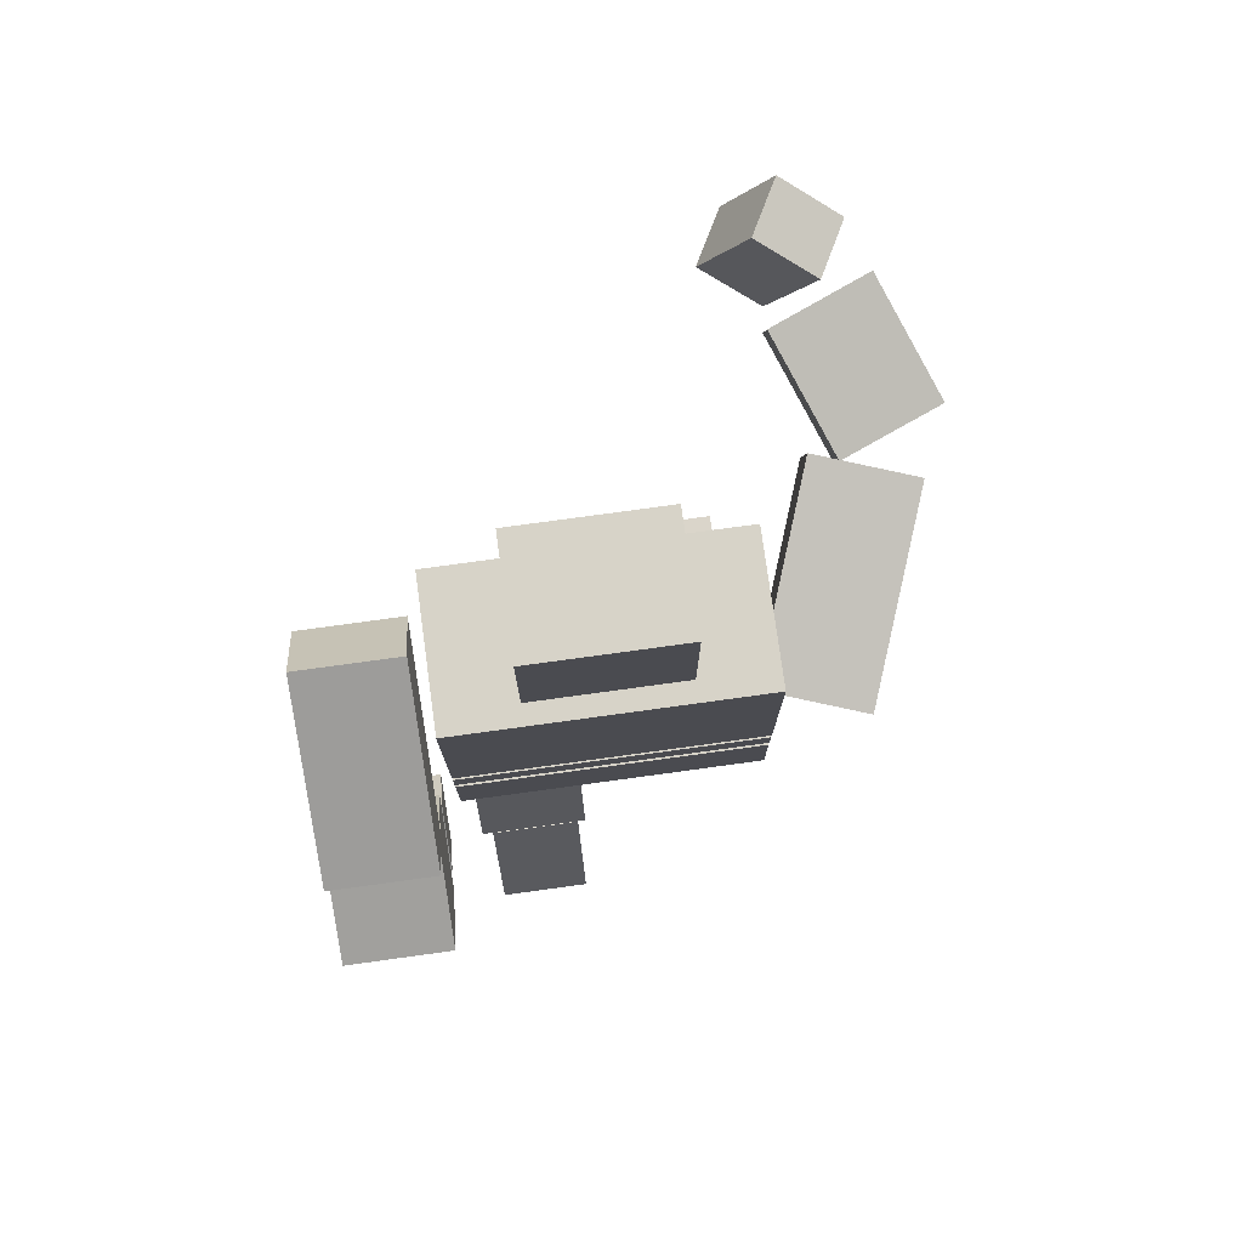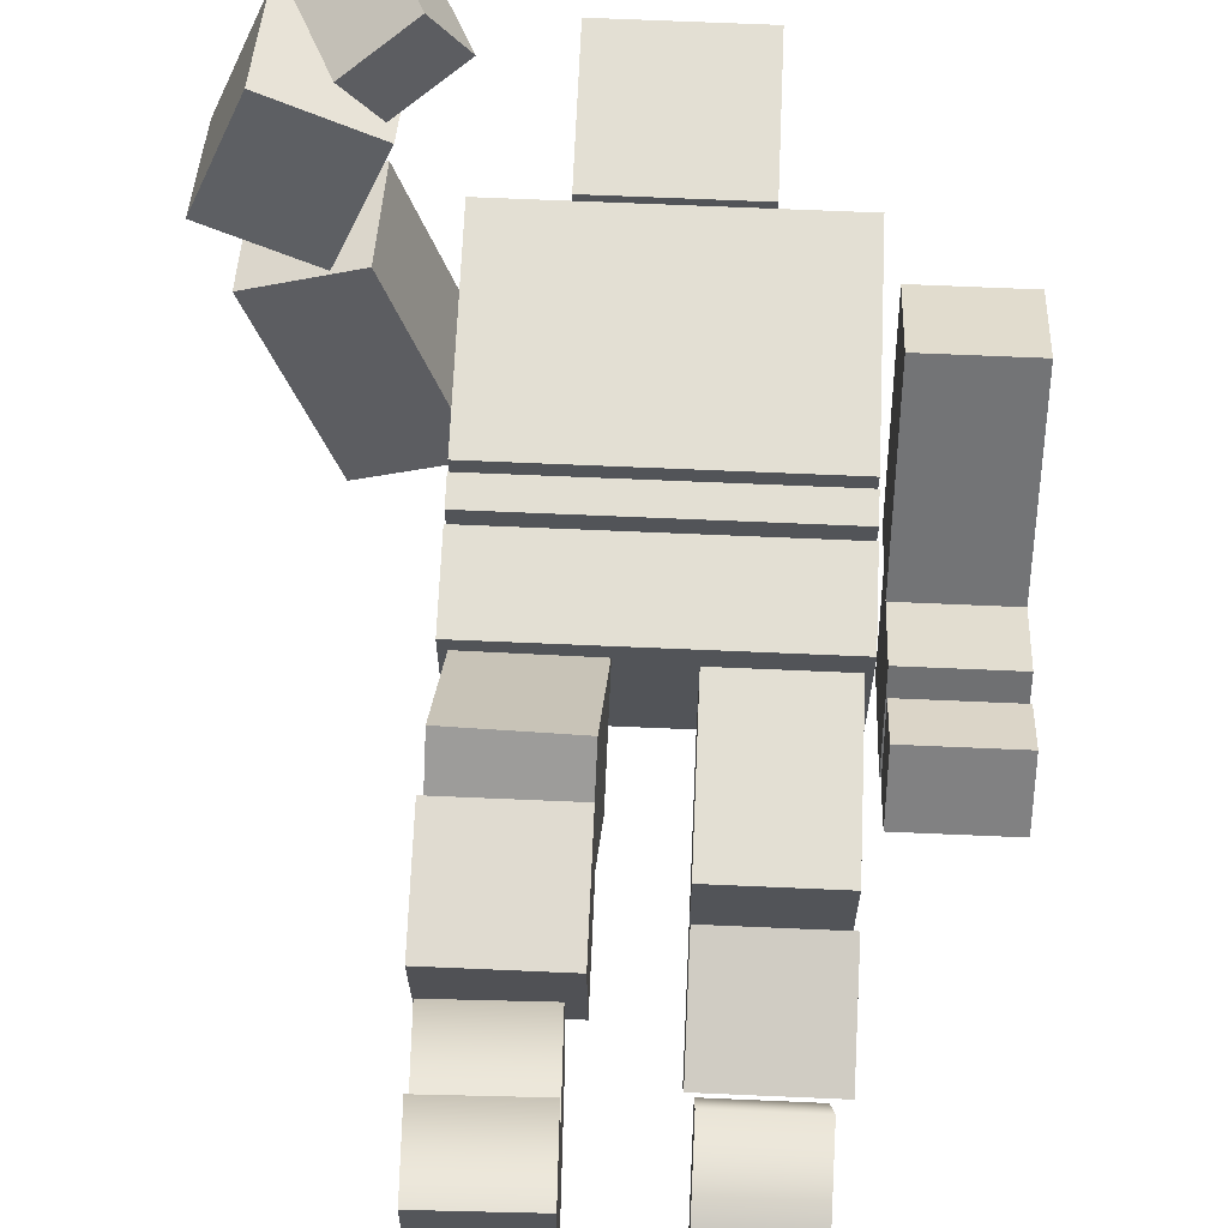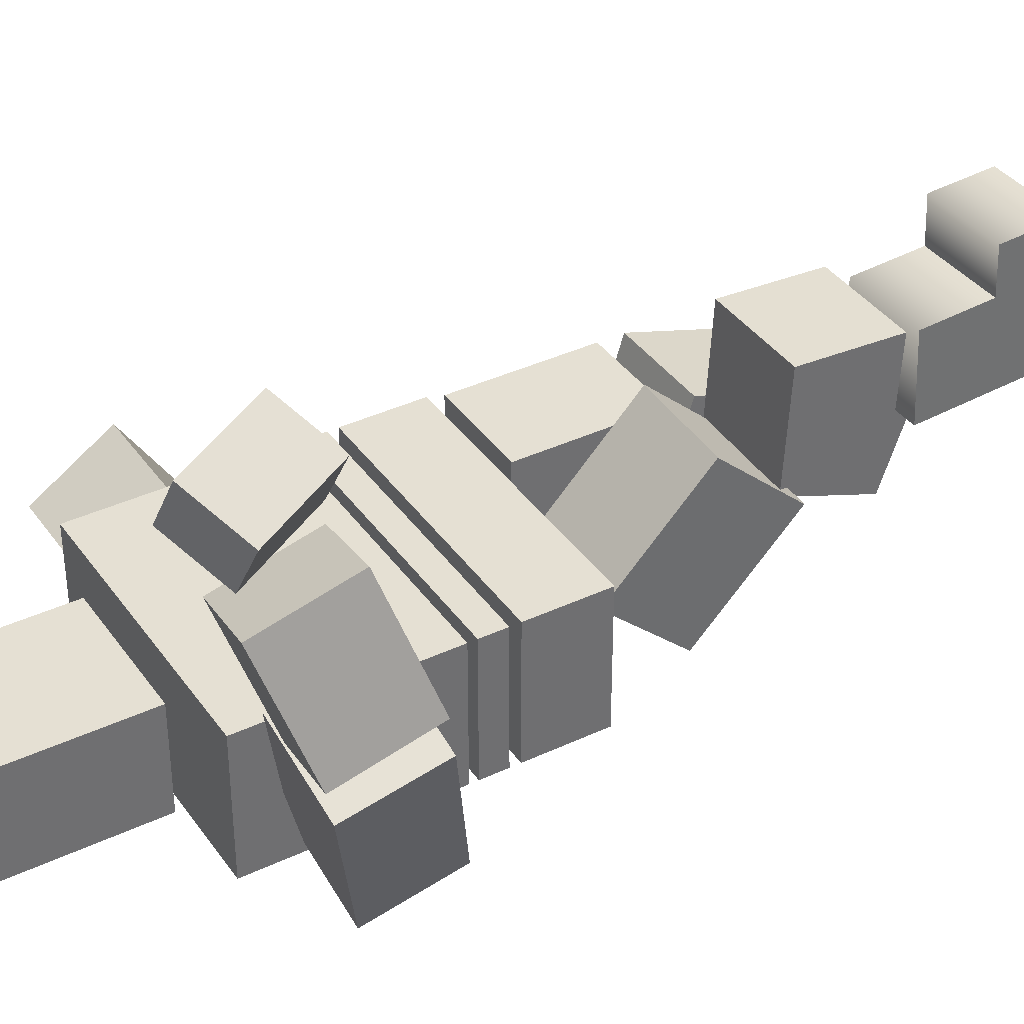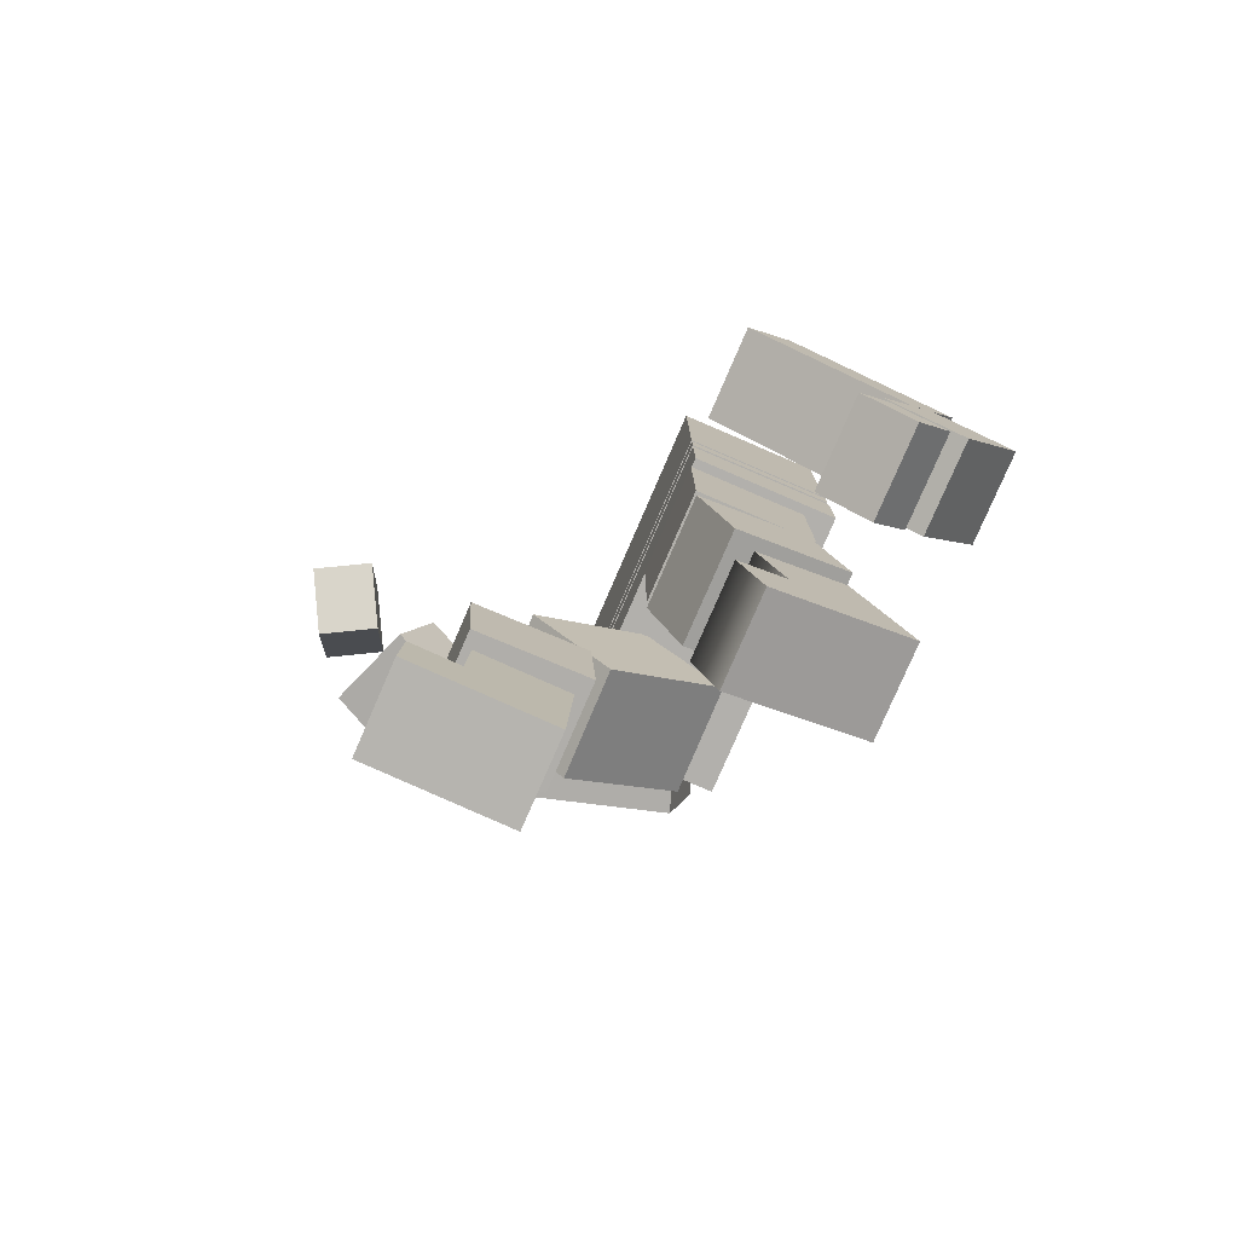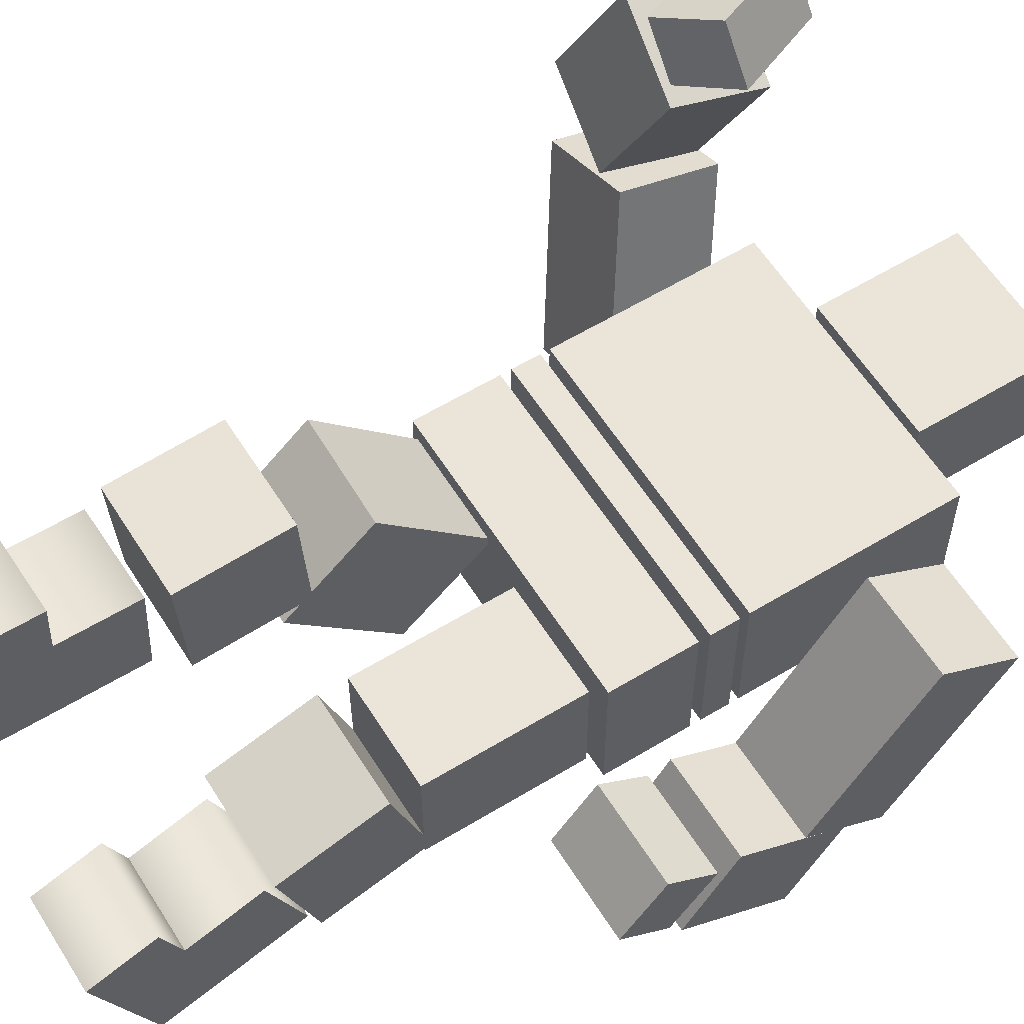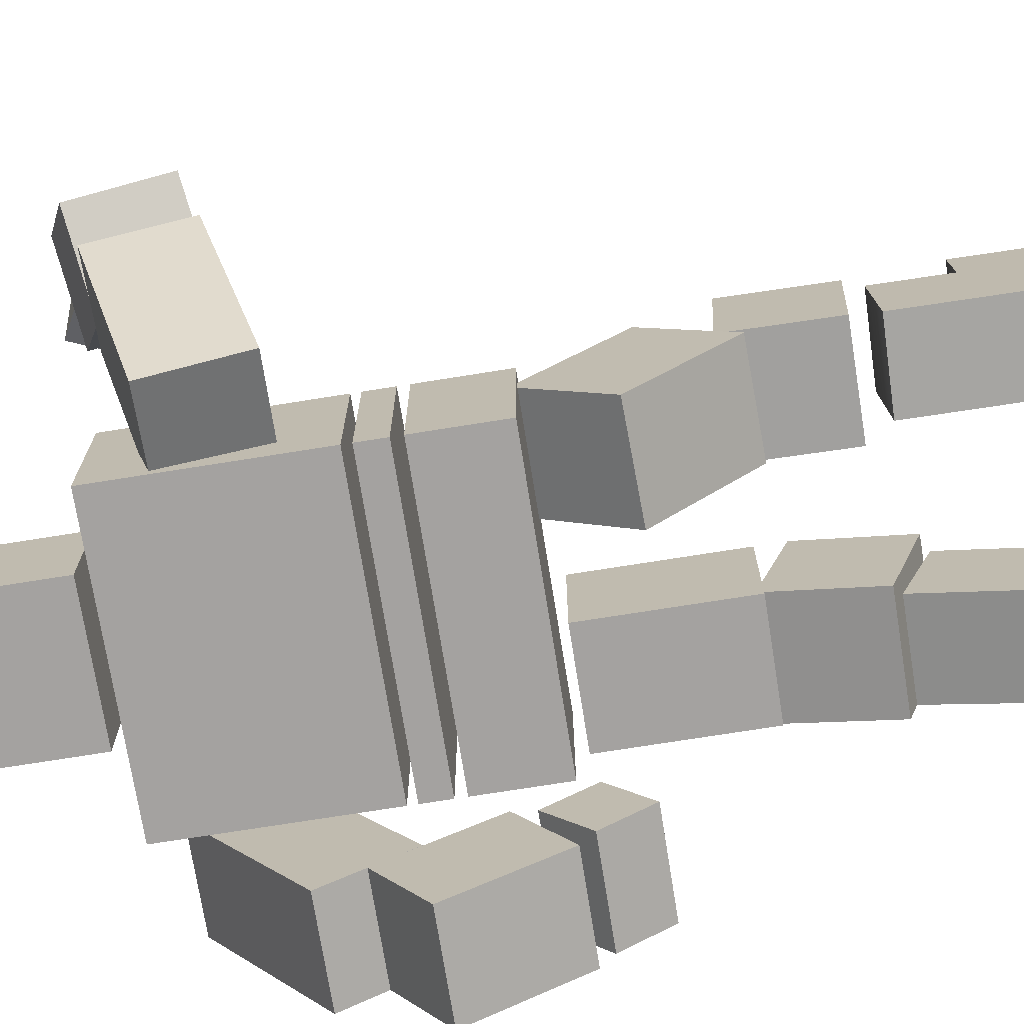
<metadata>
{"format":"obj","ext":"obj","renderer":"f3d","projection":"perspective","resolution":1024,"background":"white","views":[{"elev":77.1,"azim":172.2,"up":"+Y"},{"elev":66.9,"azim":2.5,"up":"+Z"},{"elev":37.9,"azim":-121.0,"up":"+Z"},{"elev":-78.6,"azim":66.7,"up":"+Y"},{"elev":59.3,"azim":58.0,"up":"+Z"},{"elev":-72.7,"azim":-80.9,"up":"+Z"}]}
</metadata>
<code>
v -0.2877 0.02905 1.632
v -0.2923 -0.01478 0.6325
v -0.2994 0.4865 1.26
v -0.3135 0.984 0.5888
v -0.9222 0.4735 1.263
v -0.9363 0.971 0.5922
v -0.9105 0.01597 1.635
v -0.9151 -0.02786 0.6359
v -0.3106 1.012 1.237
v -0.9333 0.9994 1.24
v -0.9121 0.000566 1.284
v -0.2893 0.01365 1.281
v -0.2978 0.5019 1.611
v -0.9206 0.4889 1.614
v -0.2234 1.121 1.294
v -0.2234 1.164 0.4946
v -0.2234 1.857 1.332
v -0.2234 1.899 0.5336
v -0.9734 1.857 1.332
v -0.9734 1.899 0.5336
v -0.9734 1.121 1.294
v -0.9734 1.164 0.4946
v 1.006 2.984 0.3348
v 1.006 2.984 -0.6652
v 1.006 3.561 0.3348
v 1.006 3.561 -0.6652
v -1.006 3.561 0.3348
v -1.006 3.561 -0.6652
v -1.006 2.984 0.3348
v -1.006 2.984 -0.6652
v 0.5 5.395 0.2149
v 0.5 5.395 -0.5482
v 0.5 6.395 0.2149
v 0.5 6.395 -0.5482
v -0.5 6.395 0.2149
v -0.5 6.395 -0.5482
v -0.5 5.395 0.2149
v -0.5 5.395 -0.5482
v 0.9529 0.9626 0.1296
v 0.9529 1.199 -0.6348
v 0.9529 1.666 0.3469
v 0.9529 1.903 -0.4175
v 0.2029 1.666 0.3469
v 0.2029 1.903 -0.4175
v 0.2029 0.9626 0.1296
v 0.2029 1.199 -0.6348
v -0.2329 2.311 0.932
v -0.2434 1.72 0.3924
v -0.2038 3.012 0.1636
v -0.2143 2.422 -0.376
v -0.9534 3.034 0.1547
v -0.9639 2.443 -0.3848
v -0.9826 2.332 0.9231
v -0.993 1.742 0.3836
v 1.006 3.635 0.3348
v 1.006 3.635 -0.6652
v 1.006 3.828 0.3348
v 1.006 3.828 -0.6652
v -1.006 3.828 0.3348
v -1.006 3.828 -0.6652
v -1.006 3.635 0.3348
v -1.006 3.635 -0.6652
v 0.8795 -0.1269 -0.03445
v 0.8795 0.2155 -0.974
v 0.8795 0.4382 -0.2024
v 0.8795 1.155 -0.6316
v 0.2566 0.4382 -0.2024
v 0.2566 1.155 -0.6316
v 0.2566 -0.1269 -0.03445
v 0.2566 0.2155 -0.974
v 0.8795 0.9329 -0.02211
v 0.2566 0.9329 -0.02211
v 0.2566 -0.006625 -0.3645
v 0.8795 -0.006625 -0.3645
v 0.8795 0.3179 0.1277
v 0.2566 0.3179 0.1277
v 0.2566 0.6603 -0.8119
v 0.8795 0.6603 -0.8119
v 1.823 3.817 -0.9507
v 1.823 4.385 -1.323
v 1.823 4.594 0.2347
v 1.823 5.162 -0.1378
v 1.121 4.594 0.2347
v 1.121 5.162 -0.1378
v 1.121 3.817 -0.9507
v 1.121 4.385 -1.323
v -1.348 5.243 0.7331
v -1.376 4.585 0.8982
v -0.8733 4.899 -0.5575
v -0.9012 4.241 -0.3923
v -1.534 4.868 -0.7922
v -1.562 4.21 -0.6271
v -2.009 5.212 0.4983
v -2.037 4.554 0.6635
v -1.206 5.447 1.45
v -1.245 4.799 1.652
v -1.529 5.221 0.6649
v -1.568 4.574 0.8673
v -2.18 5.334 0.9007
v -2.219 4.686 1.103
v -1.857 5.56 1.685
v -1.896 4.912 1.888
v 0.9529 1.856 0.3446
v 0.9529 1.857 -0.4554
v 0.9529 2.896 0.3467
v 0.9529 2.898 -0.4533
v 0.2029 2.896 0.3467
v 0.2029 2.898 -0.4533
v 0.2029 1.856 0.3446
v 0.2029 1.857 -0.4554
v 1.006 3.89 0.3348
v 1.006 3.89 -0.6652
v 1.006 5.29 0.3348
v 1.006 5.29 -0.6652
v -1.006 5.29 0.3348
v -1.006 5.29 -0.6652
v -1.006 3.89 0.3348
v -1.006 3.89 -0.6652
v 1.823 3.356 -0.6685
v 1.823 2.997 -1.245
v 1.823 4.102 -1.133
v 1.823 3.743 -1.709
v 1.121 4.102 -1.133
v 1.121 3.743 -1.709
v 1.121 3.356 -0.6685
v 1.121 2.997 -1.245
v -1.177 5.656 1.943
v -1.565 5.437 1.716
v -1.38 5.622 2.322
v -1.768 5.403 2.095
v -1.085 4.993 2.424
v -1.473 4.775 2.196
v -0.8822 5.027 2.045
v -1.27 4.809 1.817
v 1.823 2.864 -0.4489
v 1.823 2.565 -0.8369
v 1.823 3.206 -0.7123
v 1.823 2.907 -1.1
v 1.121 3.206 -0.7123
v 1.121 2.907 -1.1
v 1.121 2.864 -0.4489
v 1.121 2.565 -0.8369
f 3 13 1 12
f 5 3 9 10
f 7 14 5 11
f 12 1 7 11
f 8 6 4 2
f 1 13 14 7
f 9 4 6 10
f 8 2 12 11
f 2 4 9 3 12
f 13 3 5 14
f 5 10 6 8 11
f 15 16 18 17
f 17 18 20 19
f 19 20 22 21
f 21 22 16 15
f 16 22 20 18
f 21 15 17 19
f 23 24 26 25
f 25 26 28 27
f 27 28 30 29
f 29 30 24 23
f 24 30 28 26
f 29 23 25 27
f 31 32 34 33
f 33 34 36 35
f 35 36 38 37
f 37 38 32 31
f 32 38 36 34
f 37 31 33 35
f 39 40 42 41
f 41 42 44 43
f 43 44 46 45
f 45 46 40 39
f 40 46 44 42
f 45 39 41 43
f 47 48 50 49
f 49 50 52 51
f 51 52 54 53
f 53 54 48 47
f 48 54 52 50
f 53 47 49 51
f 55 56 58 57
f 57 58 60 59
f 59 60 62 61
f 61 62 56 55
f 56 62 60 58
f 61 55 57 59
f 65 75 63 74
f 65 71 72 67
f 69 76 67 73
f 74 63 69 73
f 78 64 70 77
f 63 75 76 69
f 72 71 66 68
f 67 77 70 73
f 70 64 74 73
f 64 78 65 74
f 76 75 65 67
f 67 72 68 77
f 68 66 78 77
f 71 65 78 66
f 79 80 82 81
f 81 82 84 83
f 83 84 86 85
f 85 86 80 79
f 80 86 84 82
f 85 79 81 83
f 87 88 90 89
f 89 90 92 91
f 91 92 94 93
f 93 94 88 87
f 88 94 92 90
f 93 87 89 91
f 95 96 98 97
f 97 98 100 99
f 99 100 102 101
f 101 102 96 95
f 96 102 100 98
f 101 95 97 99
f 103 104 106 105
f 105 106 108 107
f 107 108 110 109
f 109 110 104 103
f 104 110 108 106
f 109 103 105 107
f 111 112 114 113
f 113 114 116 115
f 115 116 118 117
f 117 118 112 111
f 112 118 116 114
f 117 111 113 115
f 119 120 122 121
f 121 122 124 123
f 123 124 126 125
f 125 126 120 119
f 120 126 124 122
f 125 119 121 123
f 127 128 130 129
f 129 130 132 131
f 131 132 134 133
f 133 134 128 127
f 128 134 132 130
f 133 127 129 131
f 135 136 138 137
f 137 138 140 139
f 139 140 142 141
f 141 142 136 135
f 136 142 140 138
f 141 135 137 139

</code>
